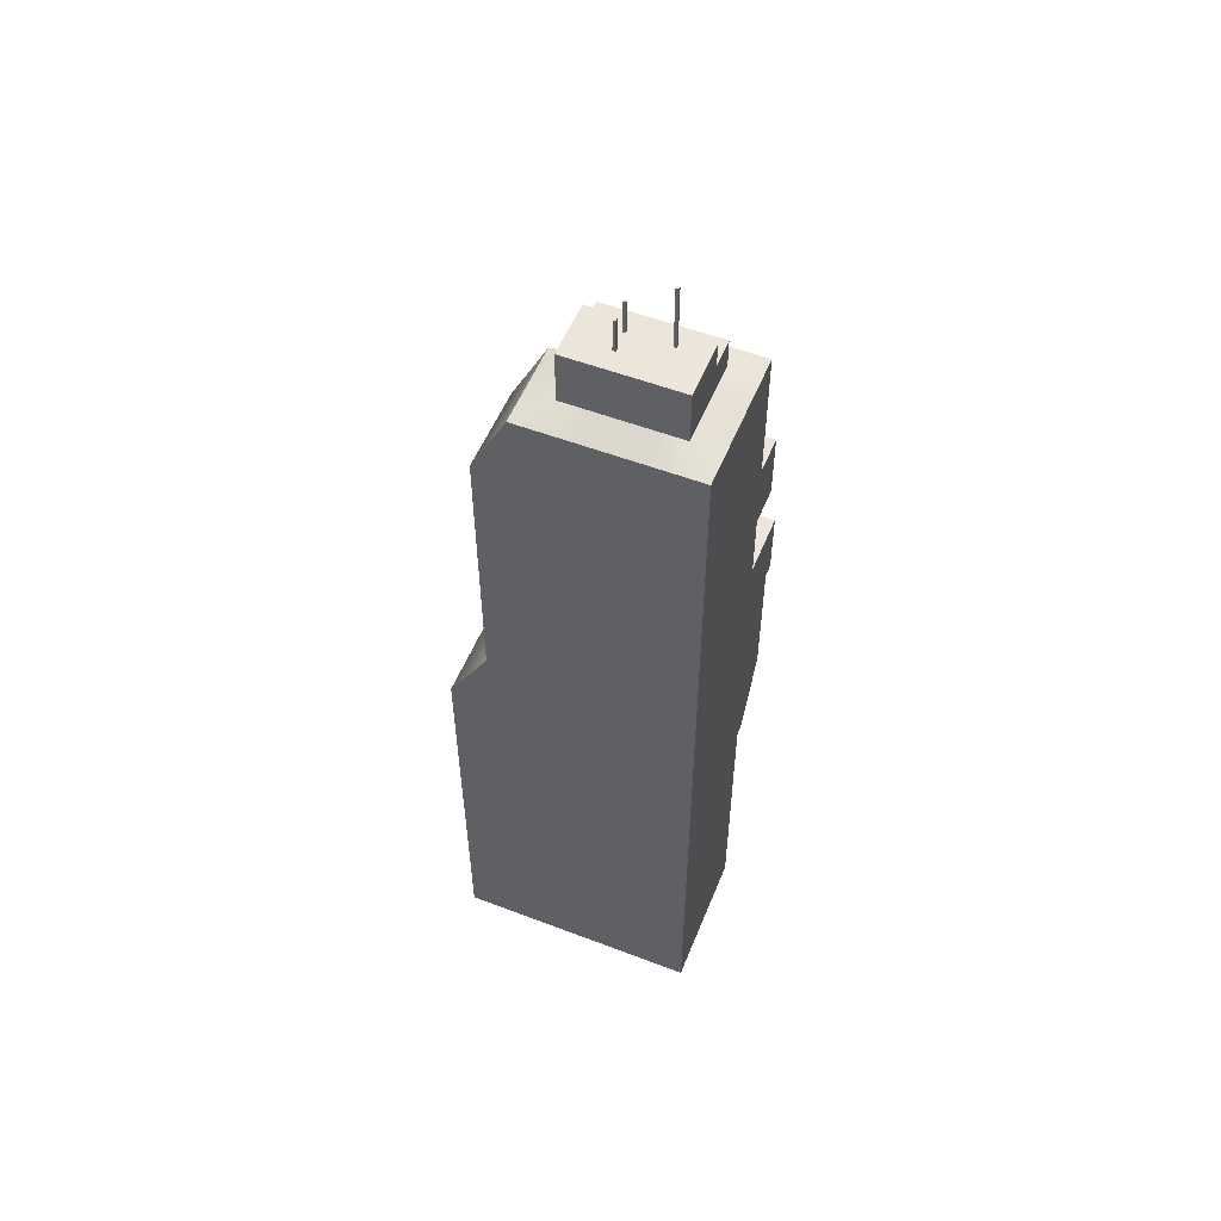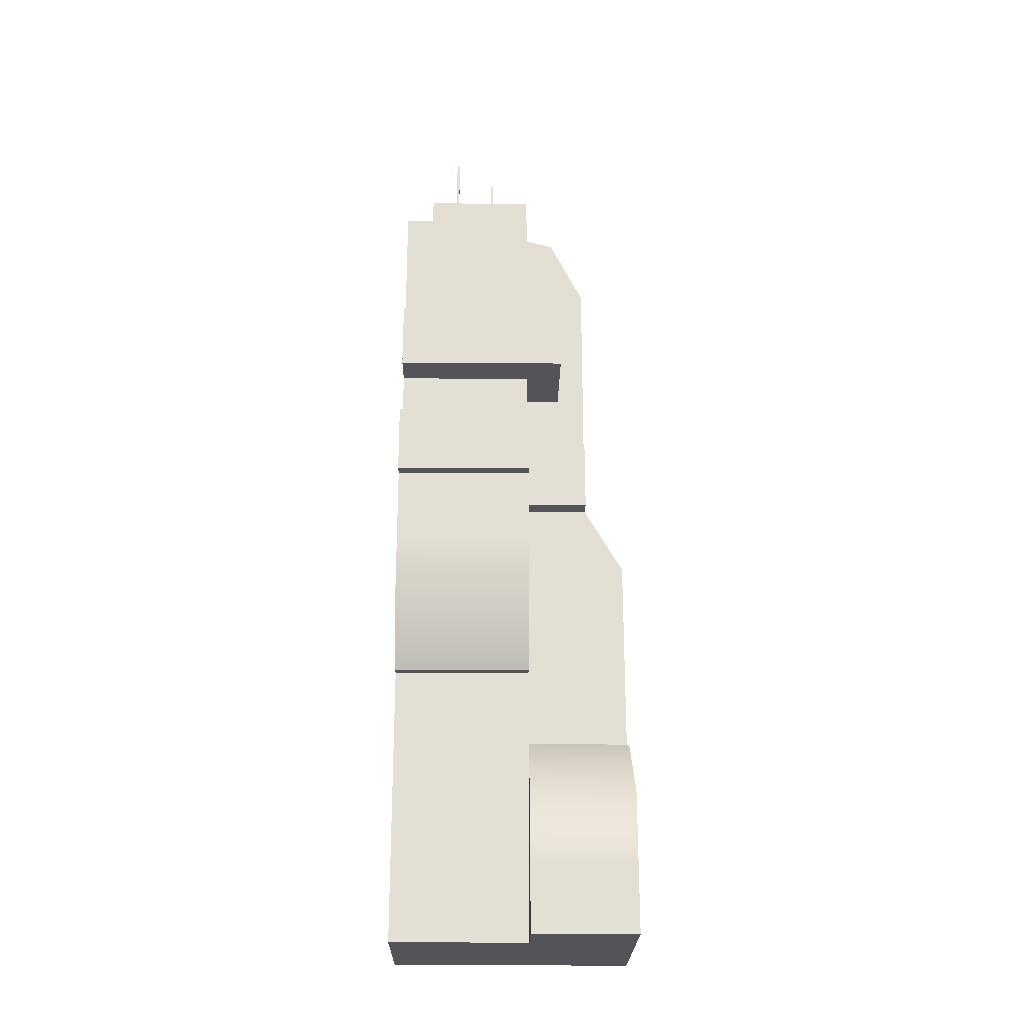
<metadata>
{"format":"obj","ext":"obj","renderer":"f3d","projection":"perspective","resolution":1024,"background":"white","views":[{"elev":54.3,"azim":112.0,"up":"+Y"},{"elev":-23.5,"azim":-90.8,"up":"+Y"}]}
</metadata>
<code>
g default
v -2.5 0.09875 2.5
v -1.5 0.09875 2.5
v -0.5 0.09875 2.5
v 0.5 0.09875 2.5
v 1.5 0.09875 2.5
v 2.5 0.09875 2.5
v -2.5 2.599 2.5
v -1.5 2.599 2.5
v -0.5 2.599 2.5
v 2.5 2.599 2.5
v -2.5 5.099 2.5
v -1.5 5.099 2.5
v -0.5 5.099 2.5
v 2.5 5.099 2.5
v -2.5 7.599 2.5
v -1.5 7.599 2.5
v -0.5 7.599 2.5
v 2.5 7.599 2.5
v -2.5 10.1 2.5
v -1.5 10.1 2.5
v -0.5 10.1 2.5
v 2.5 10.1 2.5
v -2.5 12.6 2.5
v -1.5 12.6 2.5
v -0.5 12.6 2.5
v 2.5 12.6 2.5
v -2.5 15.1 2.5
v -1.5 15.1 2.5
v -0.5 15.1 2.5
v 2.5 15.1 2.5
v -2.5 17.6 2.5
v -1.5 17.6 2.5
v -0.5 17.6 2.5
v 2.5 17.6 2.5
v -2.5 20.1 2.5
v -1.5 20.1 2.5
v -0.5 20.1 2.5
v 2.5 20.1 2.5
v -2.5 22.6 2.5
v -1.5 22.6 2.5
v -0.5 22.6 2.5
v 2.5 22.6 2.5
v -2.5 25.1 2.5
v -1.5 25.1 2.5
v -0.5 25.1 2.5
v 2.5 25.1 2.5
v -2.5 27.6 2.5
v -1.5 27.6 2.5
v -0.5 27.6 2.5
v 2.5 27.6 2.5
v -2.5 30.1 2.5
v -1.5 30.41 2.5
v -0.5 30.41 2.5
v 0.5 30.41 2.5
v 1.5 30.41 2.5
v 2.5 30.1 2.5
v -2.5 30.1 1.5
v -1.5 30.41 1.5
v 1.5 30.41 1.5
v 2.5 30.1 1.5
v -2.5 30.1 0.5
v -1.5 30.41 0.5
v 1.5 30.41 0.5
v 2.5 30.1 0.5
v -2.5 30.1 -0.5
v -1.5 30.41 -0.5
v 1.5 30.41 -0.5
v 2.5 30.1 -0.5
v -2.5 30.1 -1.5
v -1.5 30.41 -1.5
v -0.5 30.41 -1.5
v 0.5 30.41 -1.5
v 1.5 30.41 -1.5
v 2.5 30.1 -1.5
v -2.5 30.1 -2.5
v -1.5 30.1 -2.5
v -0.5 30.1 -2.5
v 0.5 30.1 -2.5
v 1.5 30.1 -2.5
v 2.5 30.1 -2.5
v -2.5 27.6 -2.5
v -1.5 27.6 -2.5
v -0.5 27.6 -2.5
v 0.5 27.6 -2.5
v 1.5 27.6 -2.5
v 2.5 27.6 -2.5
v -2.5 25.1 -2.5
v -1.5 25.1 -2.5
v -0.5 25.1 -2.5
v 0.5 25.1 -2.5
v 1.5 25.1 -2.5
v 2.5 25.1 -2.5
v -2.5 22.6 -2.5
v -1.5 22.6 -2.5
v -0.5 22.6 -2.5
v 0.5 22.6 -2.5
v 1.5 22.6 -2.5
v 2.5 22.6 -2.5
v -2.5 20.1 -2.5
v -1.5 20.1 -2.5
v -0.5 20.1 -2.5
v 0.5 20.1 -2.5
v 1.5 20.1 -2.5
v 2.5 20.1 -2.5
v -2.5 17.6 -2.5
v -1.5 17.6 -2.5
v -0.5 17.6 -2.5
v 0.5 17.6 -2.5
v 1.5 17.6 -2.5
v 2.5 17.6 -2.5
v -2.5 15.1 -2.5
v -1.5 15.1 -2.5
v -0.5 15.1 -2.5
v 0.5 15.1 -2.5
v 1.5 15.1 -2.5
v 2.5 15.1 -2.5
v -2.5 12.6 -2.5
v -1.5 12.6 -2.5
v -0.5 12.6 -2.5
v 0.5 12.6 -2.5
v 1.5 12.6 -2.5
v 2.5 12.6 -2.5
v -2.5 10.1 -2.5
v -1.5 10.1 -2.5
v -0.5 10.1 -2.5
v 0.5 10.1 -2.5
v 1.5 10.1 -2.5
v 2.5 10.1 -2.5
v -2.5 7.599 -2.5
v -1.5 7.599 -2.5
v -0.5 7.599 -2.5
v 0.5 7.599 -2.5
v 1.5 7.599 -2.5
v 2.5 7.599 -2.5
v -2.5 5.099 -2.5
v -1.5 5.099 -2.5
v -0.5 5.099 -2.5
v 0.5 5.099 -2.5
v 1.5 5.099 -2.5
v 2.5 5.099 -2.5
v -2.5 2.599 -2.5
v -1.5 2.599 -2.5
v -0.5 2.599 -2.5
v 0.5 2.599 -2.5
v 1.5 2.599 -2.5
v 2.5 2.599 -2.5
v -2.5 0.09875 -2.5
v -1.5 0.09875 -2.5
v -0.5 0.09875 -2.5
v 0.5 0.09875 -2.5
v 1.5 0.09875 -2.5
v 2.5 0.09875 -2.5
v -2.5 0.09875 -1.5
v -1.5 0.09875 -1.5
v -0.5 0.09875 -1.5
v 0.5 0.09875 -1.5
v 1.5 0.09875 -1.5
v 2.5 0.09875 -1.5
v -2.5 0.09875 -0.5
v -1.5 0.09875 -0.5
v -0.5 0.09875 -0.5
v 0.5 0.09875 -0.5
v 1.5 0.09875 -0.5
v 2.5 0.09875 -0.5
v -2.5 0.09875 0.5
v -1.5 0.09875 0.5
v -0.5 0.09875 0.5
v 0.5 0.09875 0.5
v 1.5 0.09875 0.5
v 2.5 0.09875 0.5
v -2.5 0.09875 1.5
v -1.5 0.09875 1.5
v -0.5 0.09875 1.5
v 0.5 0.09875 1.5
v 1.5 0.09875 1.5
v 2.5 0.09875 1.5
v 2.5 2.599 -1.5
v 2.5 2.599 -0.5
v 2.5 2.599 0.5
v 2.5 2.599 1.5
v 2.5 5.099 -1.5
v 2.5 5.099 -0.5
v 2.5 5.099 0.5
v 2.5 5.099 1.5
v 2.5 7.599 -1.5
v 2.5 7.599 -0.5
v 2.5 7.599 0.5
v 2.5 7.599 1.5
v 2.5 10.1 -1.5
v 2.5 10.1 -0.5
v 2.5 10.1 0.5
v 2.5 10.1 1.5
v 2.5 12.6 -1.5
v 2.5 12.6 -0.5
v 2.5 12.6 0.5
v 2.5 12.6 1.5
v 2.5 15.1 -1.5
v 2.5 15.1 -0.5
v 2.5 15.1 0.5
v 2.5 15.1 1.5
v 2.5 17.6 -1.5
v 2.5 17.6 -0.5
v 2.5 17.6 0.5
v 2.5 17.6 1.5
v 2.5 20.1 -1.5
v 2.5 20.1 -0.5
v 2.5 20.1 0.5
v 2.5 20.1 1.5
v 2.5 22.6 -1.5
v 2.5 22.6 -0.5
v 2.5 22.6 0.5
v 2.5 22.6 1.5
v 2.5 25.1 -1.5
v 2.5 25.1 -0.5
v 2.5 25.1 0.5
v 2.5 25.1 1.5
v 2.5 27.6 -1.5
v 2.5 27.6 -0.5
v 2.5 27.6 0.5
v 2.5 27.6 1.5
v -2.5 2.599 -1.5
v -2.5 2.599 -0.5
v -2.5 2.599 0.5
v -2.5 2.599 1.5
v -2.5 5.099 -1.5
v -2.5 5.099 -0.5
v -2.5 5.099 0.5
v -2.5 5.099 1.5
v -2.5 7.599 -1.5
v -2.5 7.599 -0.5
v -2.5 7.599 0.5
v -2.5 7.599 1.5
v -2.5 10.1 -1.5
v -2.5 10.1 -0.5
v -2.5 10.1 0.5
v -2.5 10.1 1.5
v -2.5 17.6 -1.5
v -2.5 17.6 -0.5
v -2.5 17.6 0.5
v -2.5 17.6 1.5
v -2.5 22.6 -1.5
v -2.5 22.6 -0.5
v -2.5 22.6 0.5
v -2.5 22.6 1.5
v -2.5 25.1 -1.5
v -2.5 25.1 -0.5
v -2.5 25.1 0.5
v -2.5 25.1 1.5
v -2.5 27.6 -1.5
v -2.5 27.6 -0.5
v -2.5 27.6 0.5
v -2.5 27.6 1.5
v -2.5 17.6 -2.5
v -2.5 17.6 -1.5
v -2.5 20.1 -1.5
v -2.5 20.1 -2.5
v -2.5 17.6 -0.5
v -2.5 20.1 -0.5
v -2.5 17.6 0.5
v -2.5 20.1 0.5
v -2.5 17.6 1.5
v -2.5 20.1 1.5
v -2.5 17.6 2.5
v -2.5 20.1 2.5
v -2.5 22.6 -1.5
v -2.5 22.6 -2.5
v -2.5 22.6 -0.5
v -2.5 22.6 0.5
v -2.5 22.6 1.5
v -2.5 22.6 2.5
v -2.844 10.1 -2.5
v -2.844 10.1 -1.5
v -4.228 12.6 -1.5
v -4.228 12.6 -2.5
v -2.844 10.1 -0.5
v -4.228 12.6 -0.5
v -2.844 10.1 0.5
v -4.228 12.6 0.5
v -2.844 10.1 1.5
v -4.228 12.6 1.5
v -2.844 10.1 2.5
v -4.228 12.6 2.5
v -4.228 15.1 -1.5
v -4.228 15.1 -2.5
v -4.228 15.1 -0.5
v -4.228 15.1 0.5
v -4.228 15.1 1.5
v -4.228 15.1 2.5
v -4.228 17.6 -1.5
v -4.228 17.6 -2.5
v -4.228 17.6 -0.5
v -4.228 17.6 0.5
v -4.228 17.6 1.5
v -4.228 17.6 2.5
v -4.679 17.6 -2.5
v -4.679 17.6 -1.5
v -4.679 20.1 -1.5
v -4.679 20.1 -2.5
v -4.679 17.6 -0.5
v -4.679 20.1 -0.5
v -4.679 17.6 0.5
v -4.679 20.1 0.5
v -4.679 17.6 1.5
v -4.679 20.1 1.5
v -4.679 17.6 2.5
v -4.679 20.1 2.5
v -0.5 0.09875 6.301
v 0.5 0.09875 6.301
v 0.5 2.599 6.301
v -0.5 2.599 6.301
v 1.5 0.09875 6.301
v 1.5 2.599 6.301
v 2.5 0.09875 6.301
v 2.5 2.599 6.301
v 0.5 5.099 6.301
v -0.5 5.099 6.301
v 1.5 5.099 6.301
v 2.5 5.099 6.301
v 0.5 7.599 6.301
v -0.5 7.599 6.301
v 1.5 7.599 6.301
v 2.5 7.599 6.301
v 0.5 10.1 6.301
v -0.5 10.1 6.301
v 1.5 10.1 6.301
v 2.5 10.1 6.301
v 0.5 12.6 6.301
v -0.5 12.6 6.301
v 1.5 12.6 6.301
v 2.5 12.6 6.301
v 0.5 15.1 6.301
v -0.5 15.1 6.301
v 1.5 15.1 6.301
v 2.5 15.1 6.301
v 0.5 17.6 4.852
v -0.5 17.6 4.852
v 1.5 17.6 4.852
v 2.5 17.6 4.852
v 0.5 20.1 4.852
v -0.5 20.1 4.852
v 1.5 20.1 4.852
v 2.5 20.1 4.852
v 0.5 22.6 4.852
v -0.5 22.6 4.852
v 1.5 22.6 4.852
v 2.5 22.6 4.852
v 0.5 25.1 4.852
v -0.5 25.1 4.852
v 1.5 25.1 4.852
v 2.5 25.1 4.852
v 0.5 27.6 4.852
v -0.5 27.6 4.852
v 1.5 27.6 4.852
v 2.5 27.6 4.852
v 0.5 30.1 3.591
v -0.5 30.1 3.591
v 1.5 30.1 3.591
v 2.5 30.1 3.591
v -2.5 22.6 -2.5
v -2.5 22.6 -1.5
v -2.5 25.1 -1.5
v -2.5 25.1 -2.5
v -2.5 22.6 -0.5
v -2.5 25.1 -0.5
v -2.5 22.6 0.5
v -2.5 25.1 0.5
v -2.5 22.6 1.5
v -2.5 25.1 1.5
v -2.5 22.6 2.5
v -2.5 25.1 2.5
v -3.839 22.6 -2.5
v -3.839 22.6 -1.5
v -3.839 25.1 -1.5
v -3.839 25.1 -2.5
v -3.839 22.6 -0.5
v -3.839 25.1 -0.5
v -3.839 22.6 0.5
v -3.839 25.1 0.5
v -3.839 22.6 1.5
v -3.839 25.1 1.5
v -3.839 22.6 2.5
v -3.839 25.1 2.5
v -1.5 31.46 2.5
v -0.5 31.46 2.5
v -0.5 31.46 1.5
v -1.5 31.46 1.5
v 0.5 31.46 2.5
v 1.5 31.46 2.5
v 1.5 31.46 1.5
v -0.5 31.46 0.5
v -1.5 31.46 0.5
v 1.5 31.46 0.5
v -0.5 31.46 -0.5
v -1.5 31.46 -0.5
v 1.5 31.46 -0.5
v -0.5 31.46 -1.5
v -1.5 31.46 -1.5
v 0.5 31.46 -1.5
v 1.5 31.46 -1.5
v -0.5 32.3 2.5
v 0.5 32.3 2.5
v 0.5 32.3 1.5
v -0.5 32.3 1.5
v 1.5 32.3 2.5
v 1.5 32.3 1.5
v 0.5 32.3 0.5
v -0.5 32.3 0.5
v 1.5 32.3 0.5
v 0.5 32.3 -0.5
v -0.5 32.3 -0.5
v 1.5 32.3 -0.5
v 0.5 32.3 -1.5
v -0.5 32.3 -1.5
v 1.5 32.3 -1.5
v -2.5 22.6 3.805
v -1.5 22.6 3.805
v -1.5 25.1 3.805
v -2.5 25.1 3.805
v -0.5 22.6 3.805
v -0.5 25.1 3.805
v -2.5 22.6 3.805
v -2.5 25.1 3.805
v -3.839 25.1 3.805
v -3.839 22.6 3.805
v -0.5 17.6 4.852
v 0.5 17.6 4.852
v 0.5 20.1 4.852
v -0.5 20.1 4.852
v 1.5 17.6 4.852
v 1.5 20.1 4.852
v 2.5 17.6 4.852
v 2.5 20.1 4.852
v -1.21 17.6 2.5
v -1.21 20.1 2.5
v -1.21 17.6 4.852
v -1.21 20.1 4.852
v -4.217 0.09875 2.5
v -4.217 2.599 2.5
v -4.217 0.09875 6.301
v -4.217 2.599 6.301
v -4.217 5.099 2.5
v -4.217 5.099 6.301
v -1.602 7.599 2.5
v -1.602 7.599 6.301
v 0.5 32.3 0.5
v 1.5 32.3 0.5
v 1.5 32.3 -0.5
v 0.5 32.3 -0.5
g pCube1
f 1 2 8 7
f 2 3 9 8
f 307 308 309 310
f 308 311 312 309
f 311 313 314 312
f 7 8 12 11
f 8 9 13 12
f 310 309 315 316
f 309 312 317 315
f 312 314 318 317
f 11 12 16 15
f 12 13 17 16
f 316 315 319 320
f 315 317 321 319
f 317 318 322 321
f 15 16 20 19
f 16 17 21 20
f 320 319 323 324
f 319 321 325 323
f 321 322 326 325
f 19 20 24 23
f 20 21 25 24
f 324 323 327 328
f 323 325 329 327
f 325 326 330 329
f 23 24 28 27
f 24 25 29 28
f 328 327 331 332
f 327 329 333 331
f 329 330 334 333
f 27 28 32 31
f 28 29 33 32
f 332 331 335 336
f 331 333 337 335
f 333 334 338 337
f 31 32 36 35
f 32 33 37 36
f 425 426 427 428
f 426 429 430 427
f 429 431 432 430
f 35 36 40 39
f 36 37 41 40
f 340 339 343 344
f 339 341 345 343
f 341 342 346 345
f 415 416 417 418
f 416 419 420 417
f 344 343 347 348
f 343 345 349 347
f 345 346 350 349
f 43 44 48 47
f 44 45 49 48
f 348 347 351 352
f 347 349 353 351
f 349 350 354 353
f 47 48 52 51
f 48 49 53 52
f 352 351 355 356
f 351 353 357 355
f 353 354 358 357
f 51 52 58 57
f 383 384 385 386
f 400 401 402 403
f 401 404 405 402
f 55 56 60 59
f 57 58 62 61
f 386 385 390 391
f 403 402 406 407
f 402 405 408 406
f 59 60 64 63
f 61 62 66 65
f 391 390 393 394
f 407 406 409 410
f 445 446 447 448
f 63 64 68 67
f 65 66 70 69
f 394 393 396 397
f 410 409 412 413
f 409 411 414 412
f 67 68 74 73
f 69 70 76 75
f 70 71 77 76
f 71 72 78 77
f 72 73 79 78
f 73 74 80 79
f 75 76 82 81
f 76 77 83 82
f 77 78 84 83
f 78 79 85 84
f 79 80 86 85
f 81 82 88 87
f 82 83 89 88
f 83 84 90 89
f 84 85 91 90
f 85 86 92 91
f 87 88 94 93
f 88 89 95 94
f 89 90 96 95
f 90 91 97 96
f 91 92 98 97
f 93 94 100 99
f 94 95 101 100
f 95 96 102 101
f 96 97 103 102
f 97 98 104 103
f 99 100 106 105
f 100 101 107 106
f 101 102 108 107
f 102 103 109 108
f 103 104 110 109
f 105 106 112 111
f 106 107 113 112
f 107 108 114 113
f 108 109 115 114
f 109 110 116 115
f 111 112 118 117
f 112 113 119 118
f 113 114 120 119
f 114 115 121 120
f 115 116 122 121
f 117 118 124 123
f 118 119 125 124
f 119 120 126 125
f 120 121 127 126
f 121 122 128 127
f 123 124 130 129
f 124 125 131 130
f 125 126 132 131
f 126 127 133 132
f 127 128 134 133
f 129 130 136 135
f 130 131 137 136
f 131 132 138 137
f 132 133 139 138
f 133 134 140 139
f 135 136 142 141
f 136 137 143 142
f 137 138 144 143
f 138 139 145 144
f 139 140 146 145
f 141 142 148 147
f 142 143 149 148
f 143 144 150 149
f 144 145 151 150
f 145 146 152 151
f 147 148 154 153
f 148 149 155 154
f 149 150 156 155
f 150 151 157 156
f 151 152 158 157
f 153 154 160 159
f 154 155 161 160
f 155 156 162 161
f 156 157 163 162
f 157 158 164 163
f 159 160 166 165
f 160 161 167 166
f 161 162 168 167
f 162 163 169 168
f 163 164 170 169
f 165 166 172 171
f 166 167 173 172
f 167 168 174 173
f 168 169 175 174
f 169 170 176 175
f 171 172 2 1
f 172 173 3 2
f 173 174 4 3
f 174 175 5 4
f 175 176 6 5
f 158 152 146 177
f 164 158 177 178
f 170 164 178 179
f 176 170 179 180
f 6 176 180 10
f 177 146 140 181
f 178 177 181 182
f 179 178 182 183
f 180 179 183 184
f 10 180 184 14
f 181 140 134 185
f 182 181 185 186
f 183 182 186 187
f 184 183 187 188
f 14 184 188 18
f 185 134 128 189
f 186 185 189 190
f 187 186 190 191
f 188 187 191 192
f 18 188 192 22
f 189 128 122 193
f 190 189 193 194
f 191 190 194 195
f 192 191 195 196
f 22 192 196 26
f 193 122 116 197
f 194 193 197 198
f 195 194 198 199
f 196 195 199 200
f 26 196 200 30
f 197 116 110 201
f 198 197 201 202
f 199 198 202 203
f 200 199 203 204
f 30 200 204 34
f 201 110 104 205
f 202 201 205 206
f 203 202 206 207
f 204 203 207 208
f 34 204 208 38
f 205 104 98 209
f 206 205 209 210
f 207 206 210 211
f 208 207 211 212
f 38 208 212 42
f 209 98 92 213
f 210 209 213 214
f 211 210 214 215
f 212 211 215 216
f 42 212 216 46
f 213 92 86 217
f 214 213 217 218
f 215 214 218 219
f 216 215 219 220
f 46 216 220 50
f 217 86 80 74
f 218 217 74 68
f 219 218 68 64
f 220 219 64 60
f 50 220 60 56
f 147 153 221 141
f 153 159 222 221
f 159 165 223 222
f 165 171 224 223
f 171 1 7 224
f 141 221 225 135
f 221 222 226 225
f 222 223 227 226
f 223 224 228 227
f 224 7 11 228
f 135 225 229 129
f 225 226 230 229
f 226 227 231 230
f 227 228 232 231
f 228 11 15 232
f 129 229 233 123
f 229 230 234 233
f 230 231 235 234
f 231 232 236 235
f 232 15 19 236
f 271 272 273 274
f 272 275 276 273
f 275 277 278 276
f 277 279 280 278
f 279 281 282 280
f 274 273 283 284
f 273 276 285 283
f 276 278 286 285
f 278 280 287 286
f 280 282 288 287
f 284 283 289 290
f 283 285 291 289
f 285 286 292 291
f 286 287 293 292
f 287 288 294 293
f 295 296 297 298
f 296 299 300 297
f 299 301 302 300
f 301 303 304 302
f 303 305 306 304
f 256 255 265 266
f 255 258 267 265
f 258 260 268 267
f 260 262 269 268
f 262 264 270 269
f 371 372 373 374
f 372 375 376 373
f 375 377 378 376
f 377 379 380 378
f 379 381 382 380
f 87 245 249 81
f 245 246 250 249
f 246 247 251 250
f 247 248 252 251
f 248 43 47 252
f 81 249 69 75
f 249 250 65 69
f 250 251 61 65
f 251 252 57 61
f 252 47 51 57
f 105 237 254 253
f 99 105 253 256
f 237 238 257 254
f 238 239 259 257
f 239 240 261 259
f 240 31 263 261
f 31 35 264 263
f 241 93 266 265
f 93 99 256 266
f 242 241 265 267
f 243 242 267 268
f 244 243 268 269
f 35 39 270 264
f 39 244 269 270
f 123 233 272 271
f 117 123 271 274
f 233 234 275 272
f 234 235 277 275
f 235 236 279 277
f 236 19 281 279
f 19 23 282 281
f 111 117 274 284
f 23 27 288 282
f 237 105 290 289
f 105 111 284 290
f 238 237 289 291
f 239 238 291 292
f 240 239 292 293
f 27 31 294 288
f 31 240 293 294
f 253 254 296 295
f 255 256 298 297
f 256 253 295 298
f 254 257 299 296
f 258 255 297 300
f 257 259 301 299
f 260 258 300 302
f 259 261 303 301
f 262 260 302 304
f 261 263 305 303
f 263 264 306 305
f 264 262 304 306
f 3 4 308 307
f 438 437 439 440
f 4 5 311 308
f 5 6 313 311
f 6 10 314 313
f 441 438 440 442
f 10 14 318 314
f 443 441 442 444
f 14 18 322 318
f 21 17 320 324
f 18 22 326 322
f 25 21 324 328
f 22 26 330 326
f 29 25 328 332
f 26 30 334 330
f 33 29 332 336
f 30 34 338 334
f 434 433 435 436
f 34 38 342 338
f 41 37 340 344
f 38 42 346 342
f 45 41 344 348
f 42 46 350 346
f 49 45 348 352
f 46 50 354 350
f 54 53 356 355
f 53 49 352 356
f 55 54 355 357
f 50 56 358 354
f 56 55 357 358
f 93 241 360 359
f 245 87 362 361
f 87 93 359 362
f 241 242 363 360
f 246 245 361 364
f 242 243 365 363
f 247 246 364 366
f 243 244 367 365
f 248 247 366 368
f 244 39 369 367
f 39 43 370 369
f 43 248 368 370
f 359 360 372 371
f 361 362 374 373
f 362 359 371 374
f 360 363 375 372
f 364 361 373 376
f 363 365 377 375
f 366 364 376 378
f 365 367 379 377
f 368 366 378 380
f 367 369 381 379
f 421 422 423 424
f 370 368 380 382
f 52 53 384 383
f 58 52 383 386
f 53 54 387 384
f 54 55 388 387
f 55 59 389 388
f 62 58 386 391
f 59 63 392 389
f 66 62 391 394
f 63 67 395 392
f 71 70 397 396
f 70 66 394 397
f 72 71 396 398
f 67 73 399 395
f 73 72 398 399
f 384 387 401 400
f 385 384 400 403
f 387 388 404 401
f 388 389 405 404
f 390 385 403 407
f 389 392 408 405
f 393 390 407 410
f 392 395 411 408
f 398 396 413 412
f 396 393 410 413
f 395 399 414 411
f 399 398 412 414
f 39 40 416 415
f 44 43 418 417
f 43 39 415 418
f 40 41 419 416
f 41 45 420 419
f 45 44 417 420
f 369 370 422 421
f 370 382 423 422
f 382 381 424 423
f 381 369 421 424
f 336 335 426 425
f 339 340 428 427
f 340 336 425 428
f 335 337 429 426
f 341 339 427 430
f 337 338 431 429
f 338 342 432 431
f 342 341 430 432
f 37 33 433 434
f 33 336 435 433
f 336 340 436 435
f 340 37 434 436
f 9 3 437 438
f 3 307 439 437
f 307 310 440 439
f 13 9 438 441
f 310 316 442 440
f 17 13 441 443
f 316 320 444 442
f 320 17 443 444
f 406 408 446 445
f 408 411 447 446
f 411 409 448 447
f 409 406 445 448
g default
v -0.05 31.57 -0.4072
v 0.05 31.57 -0.4072
v -0.05 34.57 -0.4072
v 0.05 34.57 -0.4072
v -0.05 34.57 -0.5072
v 0.05 34.57 -0.5072
v -0.05 31.57 -0.5072
v 0.05 31.57 -0.5072
g pCube2
f 449 450 452 451
f 451 452 454 453
f 453 454 456 455
f 455 456 450 449
f 450 456 454 452
f 455 449 451 453
g default
v -0.05 30.49 1.089
v 0.05 30.49 1.089
v -0.05 33.49 1.089
v 0.05 33.49 1.089
v -0.05 33.49 0.9893
v 0.05 33.49 0.9893
v -0.05 30.49 0.9893
v 0.05 30.49 0.9893
g pCube3
f 457 458 460 459
f 459 460 462 461
f 461 462 464 463
f 463 464 458 457
f 458 464 462 460
f 463 457 459 461
g default
v 0.6892 30.49 1.089
v 0.7892 30.49 1.089
v 0.6892 33.49 1.089
v 0.7892 33.49 1.089
v 0.6892 33.49 0.9893
v 0.7892 33.49 0.9893
v 0.6892 30.49 0.9893
v 0.7892 30.49 0.9893
g pCube4
f 465 466 468 467
f 467 468 470 469
f 469 470 472 471
f 471 472 466 465
f 466 472 470 468
f 471 465 467 469

</code>
